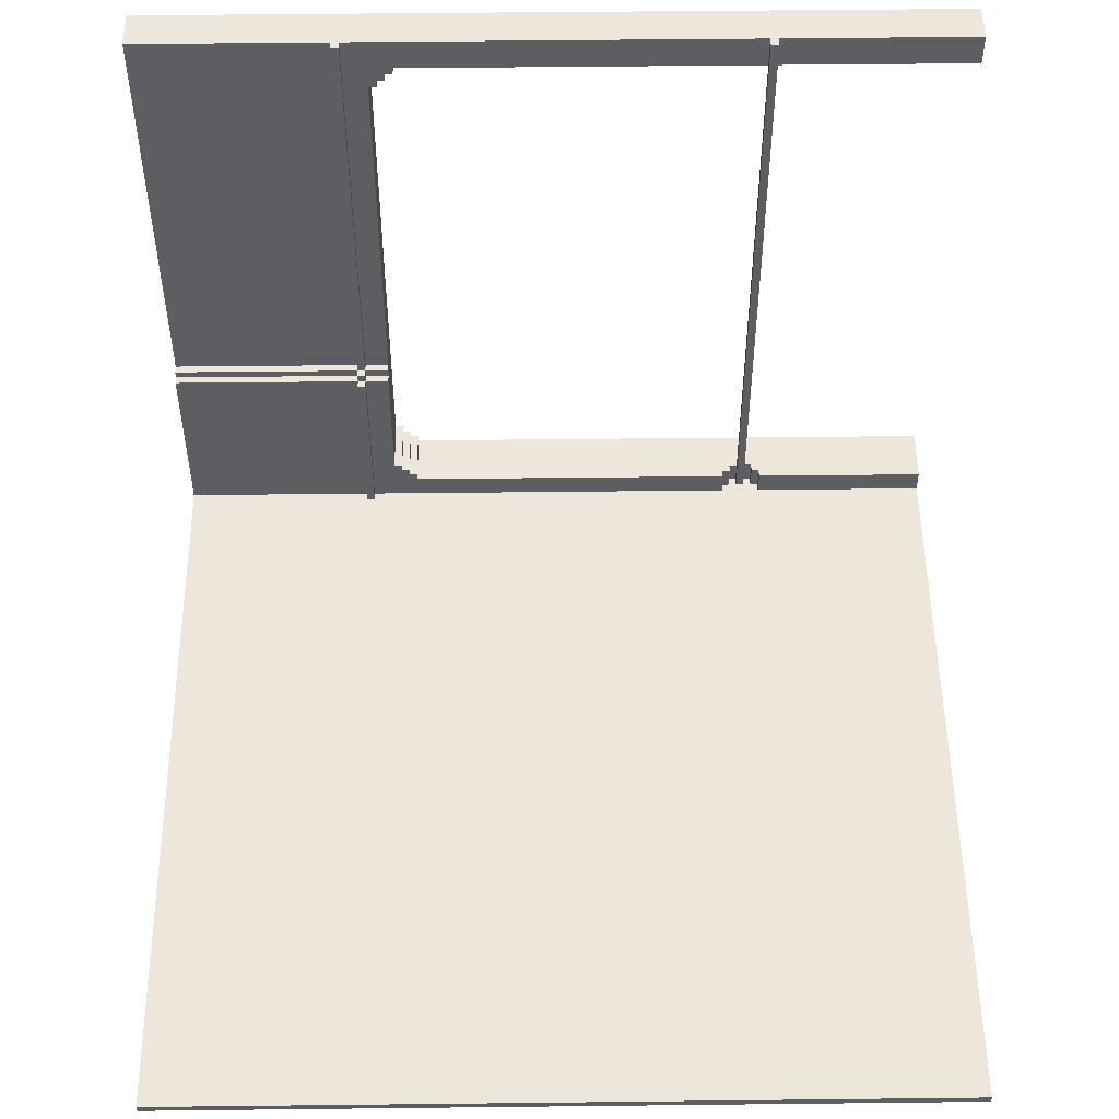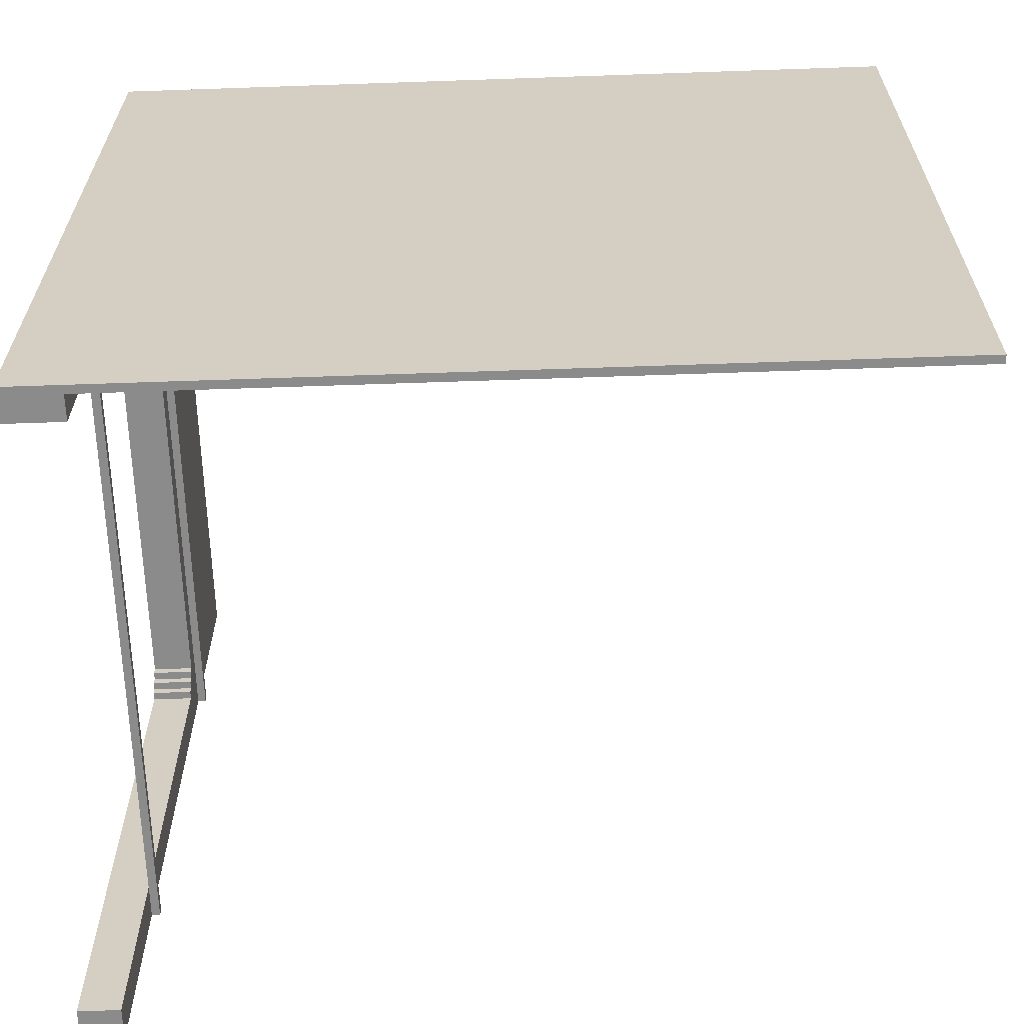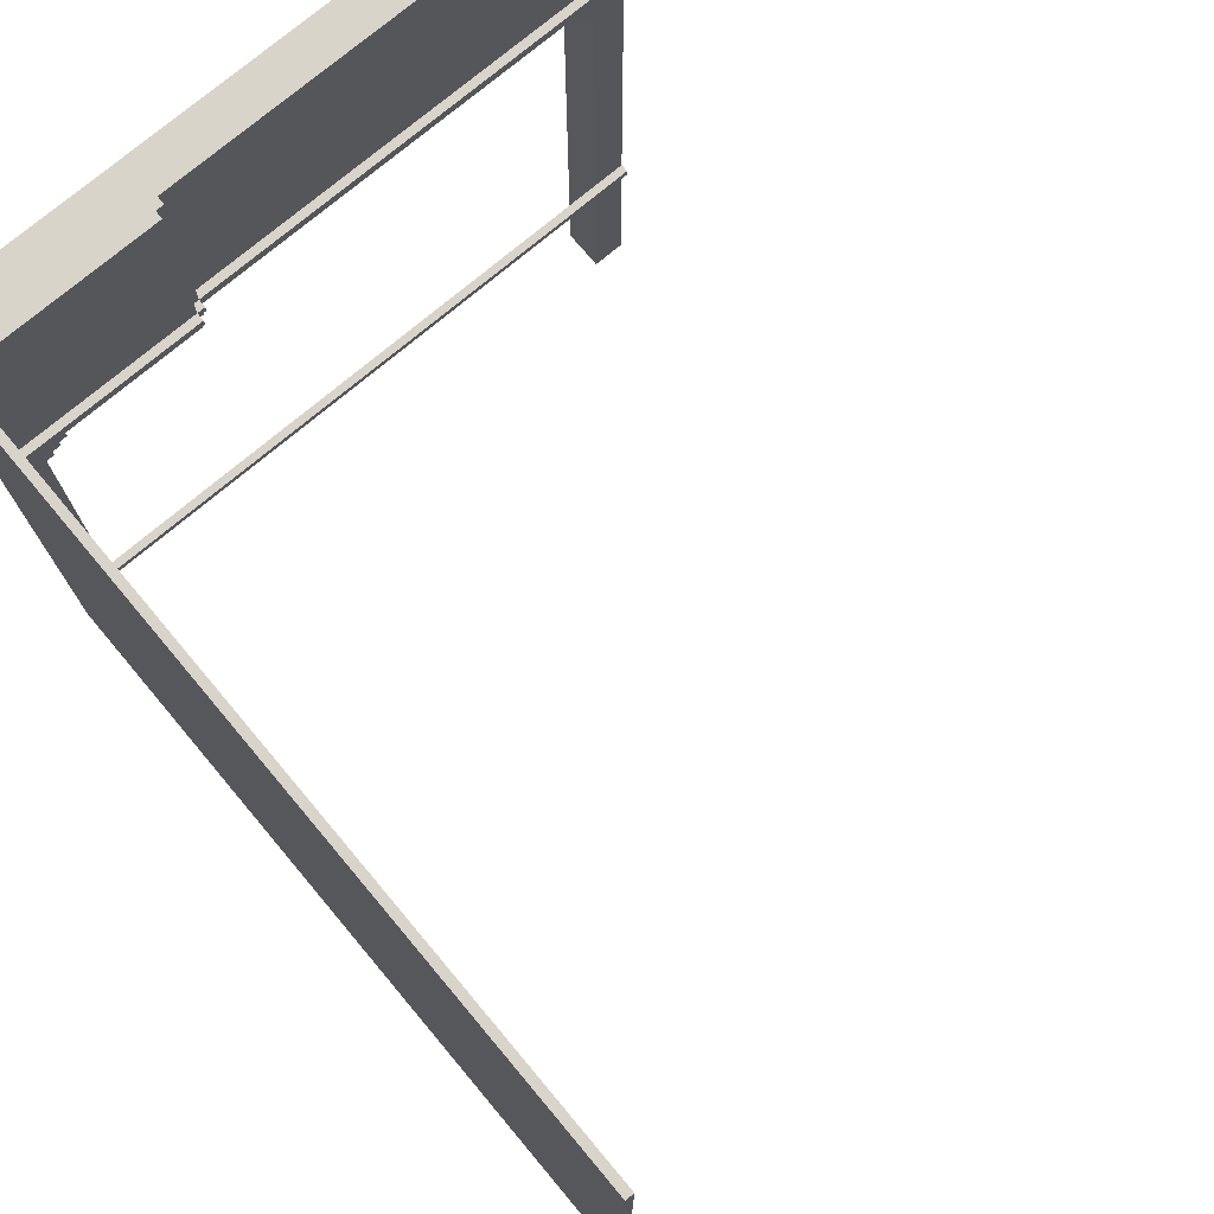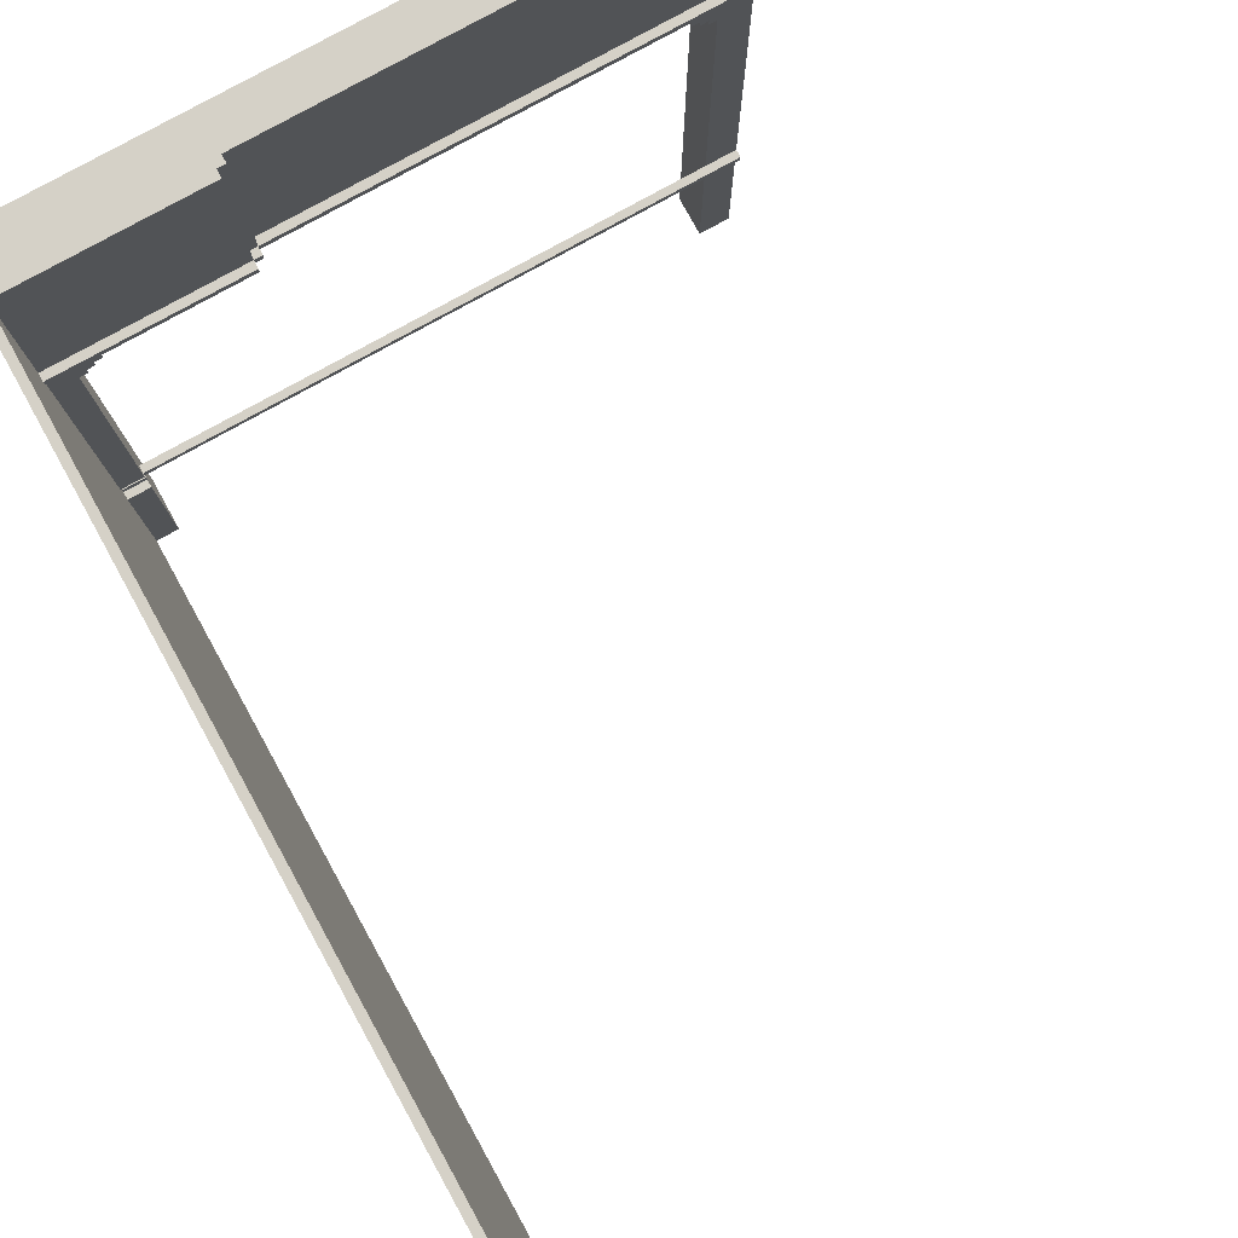
<metadata>
{"format":"obj","ext":"obj","renderer":"f3d","projection":"perspective","resolution":1024,"background":"white","views":[{"elev":51.5,"azim":89.3,"up":"+Y"},{"elev":-63.9,"azim":2.0,"up":"+Z"},{"elev":75.0,"azim":50.0,"up":"+Z"},{"elev":79.4,"azim":61.1,"up":"+Z"}]}
</metadata>
<code>
o
v -5 0 -5
v -5 0 5
v -5 0.4 -5
v -5 0.4 1.9
v -5 0.5 1.9
v -5 0.5 2
v -5 0.6 2
v -5 0.6 2.1
v -5 0.7 2.1
v -5 0.7 2.2
v -5 7.3 2.1
v -5 7.3 2.2
v -5 7.4 2
v -5 7.4 2.1
v -5 7.5 1.9
v -5 7.5 2
v -5 7.6 -5
v -5 7.6 1.9
v -5 8 -5
v -5 8 5
v -4.5 0.4 -2.6
v -4.5 0.4 -2.5
v -4.5 7.6 -2.6
v -4.5 7.6 -2.5
v -4.5 0.1 -2.7
v -4.5 0.1 -2.6
v -4.5 0.1 -2.5
v -4.5 0.1 -2.4
v -4.5 0.4 -2.7
v -4.5 0.4 -2.6
v -4.5 0.4 -2.5
v -4.5 0.4 -2.4
v -4.5 2.5 2.2
v -4.5 2.5 2.5
v -4.5 2.5 2.6
v -4.5 2.5 5
v -4.5 7.3 2.1
v -4.5 7.3 2.2
v -4.5 7.4 2
v -4.5 7.4 2.1
v -4.5 7.5 1.9
v -4.5 7.5 2
v -4.5 7.6 -5
v -4.5 7.6 -2.6
v -4.5 7.6 -2.5
v -4.5 7.6 1.9
v -4.5 7.9 -5
v -4.5 7.9 -2.6
v -4.5 7.9 -2.5
v -4.5 7.9 2.5
v -4.5 7.9 2.6
v -4.5 7.9 5
v -4.5 8 -5
v -4.5 8 -2.6
v -4.5 8 -2.5
v -4.5 8 2.5
v -4.5 8 2.6
v -4.5 8 5
v -4.4 0.1 -2.8
v -4.4 0.1 -2.7
v -4.4 0.1 -2.6
v -4.4 0.1 -2.5
v -4.4 0.1 -2.4
v -4.4 0.1 -2.3
v -4.4 0.4 -2.8
v -4.4 0.4 -2.7
v -4.4 0.4 -2.4
v -4.4 0.4 -2.3
v -4.4 2.4 2.2
v -4.4 2.4 2.5
v -4.4 2.4 2.6
v -4.4 2.4 5
v -4.4 2.5 2.2
v -4.4 2.5 2.5
v -4.4 2.5 2.6
v -4.4 2.5 5
v -4.4 8 -2.6
v -4.4 8 -2.5
v -4.4 8 2.5
v -4.4 8 2.6
v -4.3 0.1 -5
v -4.3 0.1 -2.8
v -4.3 0.1 -2.3
v -4.3 0.1 2.5
v -4.3 0.1 2.6
v -4.3 0.1 5
v -4.3 0.4 -5
v -4.3 0.4 -2.8
v -4.3 0.4 -2.3
v -4.3 0.4 1.9
v -4.3 0.5 1.9
v -4.3 0.5 2
v -4.3 0.6 2
v -4.3 0.6 2.1
v -4.3 0.7 2.1
v -4.3 0.7 2.2
v -4.3 2.4 2.2
v -4.3 2.4 2.5
v -4.3 2.4 2.6
v -4.3 2.4 5
v -4.3 2.5 2.5
v -4.3 2.5 2.6
v -4.2 0.1 2.5
v -4.2 0.1 2.6
v -4.2 2.4 2.5
v -4.2 2.4 2.6
v 5 0 -5
v 5 0 -2.6
v 5 0 -2.5
v 5 0 2.5
v 5 0 2.6
v 5 0 5
v 5 0.1 -5
v 5 0.1 -2.6
v 5 0.1 -2.5
v 5 0.1 2.5
v 5 0.1 2.6
v 5 0.1 5
v -5 0 -5
v -5 0.4 -5
v -5 7.6 -5
v -5 8 -5
v -4.9 0 -5
v -4.9 0.4 -5
v -4.9 7.6 -5
v -4.9 7.9 -5
v -4.5 7.6 -5
v -4.5 7.9 -5
v -4.5 8 -5
v -4.3 0 -5
v -4.3 0.1 -5
v -4.3 0.4 -5
v -2.6 0 -5
v -2.6 0.1 -5
v -2.5 0 -5
v -2.5 0.1 -5
v 2.5 0 -5
v 2.5 0.1 -5
v 2.6 0 -5
v 2.6 0.1 -5
v 5 0 -5
v 5 0.1 -5
v -4.5 0.1 -2.6
v -4.5 0.4 -2.6
v -4.5 7.6 -2.6
v -4.5 7.9 -2.6
v -4.5 8 -2.6
v -4.4 0.1 -2.6
v -4.4 8 -2.6
v -4.5 0.1 -2.4
v -4.5 0.4 -2.4
v -4.4 0.1 -2.4
v -4.4 0.4 -2.4
v -4.4 0.1 -2.3
v -4.4 0.4 -2.3
v -4.3 0.1 -2.3
v -4.3 0.4 -2.3
v -5 0.4 1.9
v -5 0.5 1.9
v -5 7.5 1.9
v -5 7.6 1.9
v -4.9 0.4 1.9
v -4.9 0.5 1.9
v -4.9 7.5 1.9
v -4.9 7.6 1.9
v -4.5 7.5 1.9
v -4.5 7.6 1.9
v -4.3 0.4 1.9
v -4.3 0.5 1.9
v -5 0.5 2
v -5 0.6 2
v -5 7.4 2
v -5 7.5 2
v -4.9 0.5 2
v -4.9 0.6 2
v -4.9 7.4 2
v -4.9 7.5 2
v -4.5 7.4 2
v -4.5 7.5 2
v -4.3 0.5 2
v -4.3 0.6 2
v -5 0.6 2.1
v -5 0.7 2.1
v -5 7.3 2.1
v -5 7.4 2.1
v -4.9 0.6 2.1
v -4.9 0.7 2.1
v -4.9 7.3 2.1
v -4.9 7.4 2.1
v -4.5 7.3 2.1
v -4.5 7.4 2.1
v -4.3 0.6 2.1
v -4.3 0.7 2.1
v -5 0.7 2.2
v -5 7.3 2.2
v -4.9 0.7 2.2
v -4.9 7.3 2.2
v -4.5 2.5 2.2
v -4.5 7.3 2.2
v -4.4 2.4 2.2
v -4.4 2.5 2.2
v -4.3 0.7 2.2
v -4.3 2.4 2.2
v -4.5 2.5 2.5
v -4.5 7.9 2.5
v -4.5 8 2.5
v -4.4 2.4 2.5
v -4.4 2.5 2.5
v -4.4 8 2.5
v -4.3 0.1 2.5
v -4.3 2.4 2.5
v -4.3 2.5 2.5
v -4.2 0.1 2.5
v -4.2 2.4 2.5
v -4.4 0.1 -2.8
v -4.4 0.4 -2.8
v -4.3 0.1 -2.8
v -4.3 0.4 -2.8
v -4.5 0.1 -2.7
v -4.5 0.4 -2.7
v -4.4 0.1 -2.7
v -4.4 0.4 -2.7
v -4.5 0.1 -2.5
v -4.5 0.4 -2.5
v -4.5 7.6 -2.5
v -4.5 7.9 -2.5
v -4.5 8 -2.5
v -4.4 0.1 -2.5
v -4.4 8 -2.5
v -4.5 2.5 2.6
v -4.5 7.9 2.6
v -4.5 8 2.6
v -4.4 2.4 2.6
v -4.4 2.5 2.6
v -4.4 8 2.6
v -4.3 0.1 2.6
v -4.3 2.4 2.6
v -4.3 2.5 2.6
v -4.2 0.1 2.6
v -4.2 2.4 2.6
v -5 0 5
v -5 8 5
v -4.9 0 5
v -4.9 7.9 5
v -4.5 2.5 5
v -4.5 7.9 5
v -4.5 8 5
v -4.4 2.4 5
v -4.4 2.5 5
v -4.3 0 5
v -4.3 0.1 5
v -4.3 2.4 5
v -2.6 0 5
v -2.6 0.1 5
v -2.5 0 5
v -2.5 0.1 5
v 2.5 0 5
v 2.5 0.1 5
v 2.6 0 5
v 2.6 0.1 5
v 5 0 5
v 5 0.1 5
v -5 0 -5
v -4.9 0 -5
v -4.3 0 -5
v -2.6 0 -5
v -2.5 0 -5
v 2.5 0 -5
v 2.6 0 -5
v 5 0 -5
v -4.4 0 -2.8
v -4.3 0 -2.8
v -4.5 0 -2.7
v -4.4 0 -2.7
v -4.5 0 -2.6
v -2.6 0 -2.6
v 2.6 0 -2.6
v 5 0 -2.6
v -4.5 0 -2.5
v -2.5 0 -2.5
v -2.2 0 -2.5
v 2.2 0 -2.5
v 2.5 0 -2.5
v 5 0 -2.5
v -4.5 0 -2.4
v -4.4 0 -2.4
v -4.4 0 -2.3
v -4.3 0 -2.3
v -2.5 0 -2.2
v -2.2 0 -2.2
v 2.2 0 -2.2
v 2.5 0 -2.2
v -2.5 0 2.2
v -2.2 0 2.2
v 2.2 0 2.2
v 2.5 0 2.2
v -4.3 0 2.5
v -2.5 0 2.5
v -2.2 0 2.5
v 2.2 0 2.5
v 2.5 0 2.5
v 5 0 2.5
v -4.3 0 2.6
v -2.6 0 2.6
v 2.6 0 2.6
v 5 0 2.6
v -5 0 5
v -4.9 0 5
v -4.3 0 5
v -2.6 0 5
v -2.5 0 5
v 2.5 0 5
v 2.6 0 5
v 5 0 5
v -5 7.3 2.1
v -4.9 7.3 2.1
v -4.5 7.3 2.1
v -5 7.3 2.2
v -4.9 7.3 2.2
v -4.5 7.3 2.2
v -5 7.4 2
v -4.9 7.4 2
v -4.5 7.4 2
v -5 7.4 2.1
v -4.9 7.4 2.1
v -4.5 7.4 2.1
v -5 7.5 1.9
v -4.9 7.5 1.9
v -4.5 7.5 1.9
v -5 7.5 2
v -4.9 7.5 2
v -4.5 7.5 2
v -5 7.6 -5
v -4.9 7.6 -5
v -4.5 7.6 -5
v -4.5 7.6 -2.6
v -4.5 7.6 -2.5
v -5 7.6 1.9
v -4.9 7.6 1.9
v -4.5 7.6 1.9
v -4.3 0.1 -5
v -2.6 0.1 -5
v -2.5 0.1 -5
v 2.5 0.1 -5
v 2.6 0.1 -5
v 5 0.1 -5
v -4.4 0.1 -2.8
v -4.3 0.1 -2.8
v -4.5 0.1 -2.7
v -4.4 0.1 -2.7
v -4.5 0.1 -2.6
v -4.4 0.1 -2.6
v -2.6 0.1 -2.6
v 2.6 0.1 -2.6
v 5 0.1 -2.6
v -4.5 0.1 -2.5
v -4.4 0.1 -2.5
v -2.5 0.1 -2.5
v -2.2 0.1 -2.5
v 2.2 0.1 -2.5
v 2.5 0.1 -2.5
v 5 0.1 -2.5
v -4.5 0.1 -2.4
v -4.4 0.1 -2.4
v -4.4 0.1 -2.3
v -4.3 0.1 -2.3
v -2.5 0.1 -2.2
v -2.2 0.1 -2.2
v 2.2 0.1 -2.2
v 2.5 0.1 -2.2
v -2.5 0.1 2.2
v -2.2 0.1 2.2
v 2.2 0.1 2.2
v 2.5 0.1 2.2
v -4.3 0.1 2.5
v -4.2 0.1 2.5
v -2.5 0.1 2.5
v -2.2 0.1 2.5
v 2.2 0.1 2.5
v 2.5 0.1 2.5
v 5 0.1 2.5
v -4.3 0.1 2.6
v -4.2 0.1 2.6
v -2.6 0.1 2.6
v 2.6 0.1 2.6
v 5 0.1 2.6
v -4.3 0.1 5
v -2.6 0.1 5
v -2.5 0.1 5
v 2.5 0.1 5
v 2.6 0.1 5
v 5 0.1 5
v -5 0.4 -5
v -4.9 0.4 -5
v -4.3 0.4 -5
v -4.4 0.4 -2.8
v -4.3 0.4 -2.8
v -4.5 0.4 -2.7
v -4.4 0.4 -2.7
v -4.5 0.4 -2.6
v -4.5 0.4 -2.5
v -4.5 0.4 -2.4
v -4.4 0.4 -2.4
v -4.4 0.4 -2.3
v -4.3 0.4 -2.3
v -5 0.4 1.9
v -4.9 0.4 1.9
v -4.3 0.4 1.9
v -5 0.5 1.9
v -4.9 0.5 1.9
v -4.3 0.5 1.9
v -5 0.5 2
v -4.9 0.5 2
v -4.3 0.5 2
v -5 0.6 2
v -4.9 0.6 2
v -4.3 0.6 2
v -5 0.6 2.1
v -4.9 0.6 2.1
v -4.3 0.6 2.1
v -5 0.7 2.1
v -4.9 0.7 2.1
v -4.3 0.7 2.1
v -5 0.7 2.2
v -4.9 0.7 2.2
v -4.3 0.7 2.2
v -4.4 2.4 2.2
v -4.3 2.4 2.2
v -4.4 2.4 2.5
v -4.3 2.4 2.5
v -4.2 2.4 2.5
v -4.4 2.4 2.6
v -4.3 2.4 2.6
v -4.2 2.4 2.6
v -4.4 2.4 5
v -4.3 2.4 5
v -4.5 2.5 2.2
v -4.4 2.5 2.2
v -4.5 2.5 2.5
v -4.4 2.5 2.5
v -4.3 2.5 2.5
v -4.5 2.5 2.6
v -4.4 2.5 2.6
v -4.3 2.5 2.6
v -4.5 2.5 5
v -4.4 2.5 5
v -5 8 -5
v -4.5 8 -5
v -4.5 8 -2.6
v -4.4 8 -2.6
v -4.5 8 -2.5
v -4.4 8 -2.5
v -4.5 8 2.5
v -4.4 8 2.5
v -4.5 8 2.6
v -4.4 8 2.6
v -5 8 5
v -4.5 8 5
f 1 2 3
f 3 2 4
f 4 2 5
f 5 2 6
f 6 2 7
f 7 2 8
f 8 2 9
f 9 2 10
f 10 2 12
f 11 12 14
f 13 14 16
f 15 16 18
f 17 18 19
f 12 2 20
f 19 18 20
f 14 12 20
f 18 16 20
f 16 14 20
f 21 22 23
f 23 22 24
f 29 26 25
f 30 26 29
f 31 28 27
f 32 28 31
f 38 34 33
f 40 38 37
f 42 40 39
f 46 42 41
f 47 44 43
f 48 44 47
f 49 46 45
f 50 34 38
f 50 46 49
f 50 38 40
f 50 40 42
f 50 42 46
f 51 36 35
f 52 36 51
f 53 48 47
f 54 48 53
f 55 50 49
f 56 50 55
f 57 52 51
f 58 52 57
f 65 60 59
f 66 60 65
f 67 64 63
f 68 64 67
f 73 70 69
f 74 70 73
f 75 72 71
f 76 72 75
f 77 62 61
f 78 62 77
f 79 75 74
f 80 75 79
f 87 82 81
f 88 82 87
f 89 84 83
f 90 84 89
f 91 84 90
f 92 84 91
f 93 84 92
f 94 84 93
f 95 84 94
f 96 84 95
f 97 84 96
f 98 84 97
f 99 86 85
f 100 86 99
f 101 99 98
f 102 99 101
f 105 104 103
f 106 104 105
f 113 108 107
f 114 109 108
f 114 108 113
f 115 110 109
f 115 109 114
f 116 111 110
f 116 110 115
f 117 112 111
f 117 111 116
f 118 112 117
f 119 120 123
f 123 120 124
f 121 122 125
f 125 122 126
f 125 126 127
f 126 122 128
f 127 126 128
f 128 122 129
f 123 124 130
f 130 124 131
f 131 124 132
f 130 131 133
f 133 131 134
f 133 134 135
f 135 134 136
f 135 136 137
f 137 136 138
f 137 138 139
f 139 138 140
f 139 140 141
f 141 140 142
f 143 144 148
f 146 147 148
f 145 146 148
f 144 145 148
f 148 147 149
f 150 151 152
f 152 151 153
f 154 155 156
f 156 155 157
f 158 159 162
f 162 159 163
f 160 161 164
f 164 161 165
f 164 165 166
f 166 165 167
f 162 163 168
f 168 163 169
f 170 171 174
f 174 171 175
f 172 173 176
f 176 173 177
f 176 177 178
f 178 177 179
f 174 175 180
f 180 175 181
f 182 183 186
f 186 183 187
f 184 185 188
f 188 185 189
f 188 189 190
f 190 189 191
f 186 187 192
f 192 187 193
f 194 195 196
f 196 195 197
f 196 197 198
f 198 197 199
f 196 198 200
f 200 198 201
f 196 200 202
f 202 200 203
f 204 205 208
f 205 206 208
f 208 206 209
f 207 208 211
f 211 208 212
f 210 211 213
f 213 211 214
f 217 216 215
f 218 216 217
f 221 220 219
f 222 220 221
f 228 224 223
f 228 227 226
f 228 226 225
f 228 225 224
f 229 227 228
f 234 231 230
f 234 232 231
f 235 232 234
f 237 234 233
f 238 234 237
f 239 237 236
f 240 237 239
f 243 242 241
f 244 242 243
f 245 244 243
f 246 242 244
f 246 244 245
f 247 242 246
f 248 245 243
f 249 245 248
f 250 248 243
f 251 248 250
f 252 248 251
f 253 251 250
f 254 251 253
f 255 254 253
f 256 254 255
f 257 256 255
f 258 256 257
f 259 258 257
f 260 258 259
f 261 260 259
f 262 260 261
f 264 265 271
f 265 266 272
f 271 265 272
f 264 271 273
f 271 272 274
f 273 271 274
f 264 273 275
f 273 274 275
f 272 266 276
f 275 274 276
f 266 267 276
f 274 272 276
f 269 270 277
f 268 269 277
f 277 270 278
f 264 275 279
f 275 276 279
f 276 267 280
f 279 276 280
f 267 268 280
f 280 268 281
f 281 268 282
f 277 278 283
f 282 268 283
f 268 277 283
f 283 278 284
f 264 279 285
f 279 280 285
f 285 280 286
f 285 286 287
f 286 280 287
f 287 280 288
f 280 281 289
f 288 280 289
f 281 282 290
f 289 281 290
f 282 283 291
f 290 282 291
f 283 284 292
f 291 283 292
f 288 289 293
f 290 291 293
f 291 292 293
f 289 290 293
f 293 292 294
f 294 292 295
f 292 284 296
f 295 292 296
f 287 288 297
f 288 293 297
f 293 294 298
f 297 293 298
f 294 295 299
f 298 294 299
f 295 296 300
f 299 295 300
f 296 284 301
f 300 296 301
f 301 284 302
f 297 298 303
f 287 297 303
f 303 298 304
f 301 302 305
f 305 302 306
f 263 264 307
f 285 287 308
f 307 264 308
f 264 285 308
f 287 303 308
f 303 304 309
f 308 303 309
f 304 298 310
f 309 304 310
f 299 300 311
f 310 298 311
f 298 299 311
f 300 301 311
f 301 305 312
f 311 301 312
f 305 306 313
f 312 305 313
f 313 306 314
f 315 316 318
f 316 317 319
f 318 316 319
f 319 317 320
f 321 322 324
f 322 323 325
f 324 322 325
f 325 323 326
f 327 328 330
f 328 329 331
f 330 328 331
f 331 329 332
f 334 335 336
f 334 336 337
f 333 334 338
f 334 337 339
f 338 334 339
f 339 337 340
f 348 342 341
f 350 348 347
f 351 350 349
f 352 348 350
f 352 350 351
f 353 343 342
f 353 348 352
f 353 342 348
f 354 346 345
f 354 345 344
f 355 346 354
f 357 353 352
f 358 343 353
f 358 344 343
f 358 353 357
f 359 344 358
f 360 344 359
f 361 355 354
f 361 344 360
f 361 354 344
f 362 355 361
f 363 357 356
f 363 358 357
f 364 358 363
f 365 358 364
f 366 358 365
f 367 359 358
f 367 358 366
f 368 360 359
f 368 359 367
f 369 361 360
f 369 360 368
f 370 362 361
f 370 361 369
f 371 367 366
f 371 369 368
f 371 370 369
f 371 368 367
f 372 370 371
f 373 370 372
f 374 362 370
f 374 370 373
f 375 371 366
f 376 371 375
f 377 372 371
f 377 371 376
f 378 373 372
f 378 372 377
f 379 374 373
f 379 373 378
f 380 362 374
f 380 374 379
f 381 362 380
f 383 377 376
f 384 377 383
f 385 381 380
f 386 381 385
f 387 383 382
f 387 384 383
f 388 377 384
f 388 384 387
f 389 379 378
f 389 377 388
f 389 378 377
f 389 380 379
f 390 385 380
f 390 380 389
f 391 386 385
f 391 385 390
f 392 386 391
f 396 395 394
f 397 395 396
f 398 396 394
f 399 396 398
f 400 398 394
f 401 400 394
f 402 401 394
f 404 403 402
f 406 394 393
f 407 405 404
f 407 394 406
f 407 404 402
f 407 402 394
f 408 405 407
f 412 410 409
f 413 411 410
f 413 410 412
f 414 411 413
f 418 416 415
f 419 417 416
f 419 416 418
f 420 417 419
f 424 422 421
f 425 423 422
f 425 422 424
f 426 423 425
f 429 428 427
f 430 428 429
f 433 431 430
f 434 431 433
f 435 433 432
f 436 433 435
f 439 438 437
f 440 438 439
f 443 441 440
f 444 441 443
f 445 443 442
f 446 443 445
f 449 448 447
f 451 449 447
f 451 450 449
f 452 450 451
f 453 451 447
f 455 453 447
f 455 454 453
f 456 454 455
f 457 455 447
f 458 455 457

</code>
